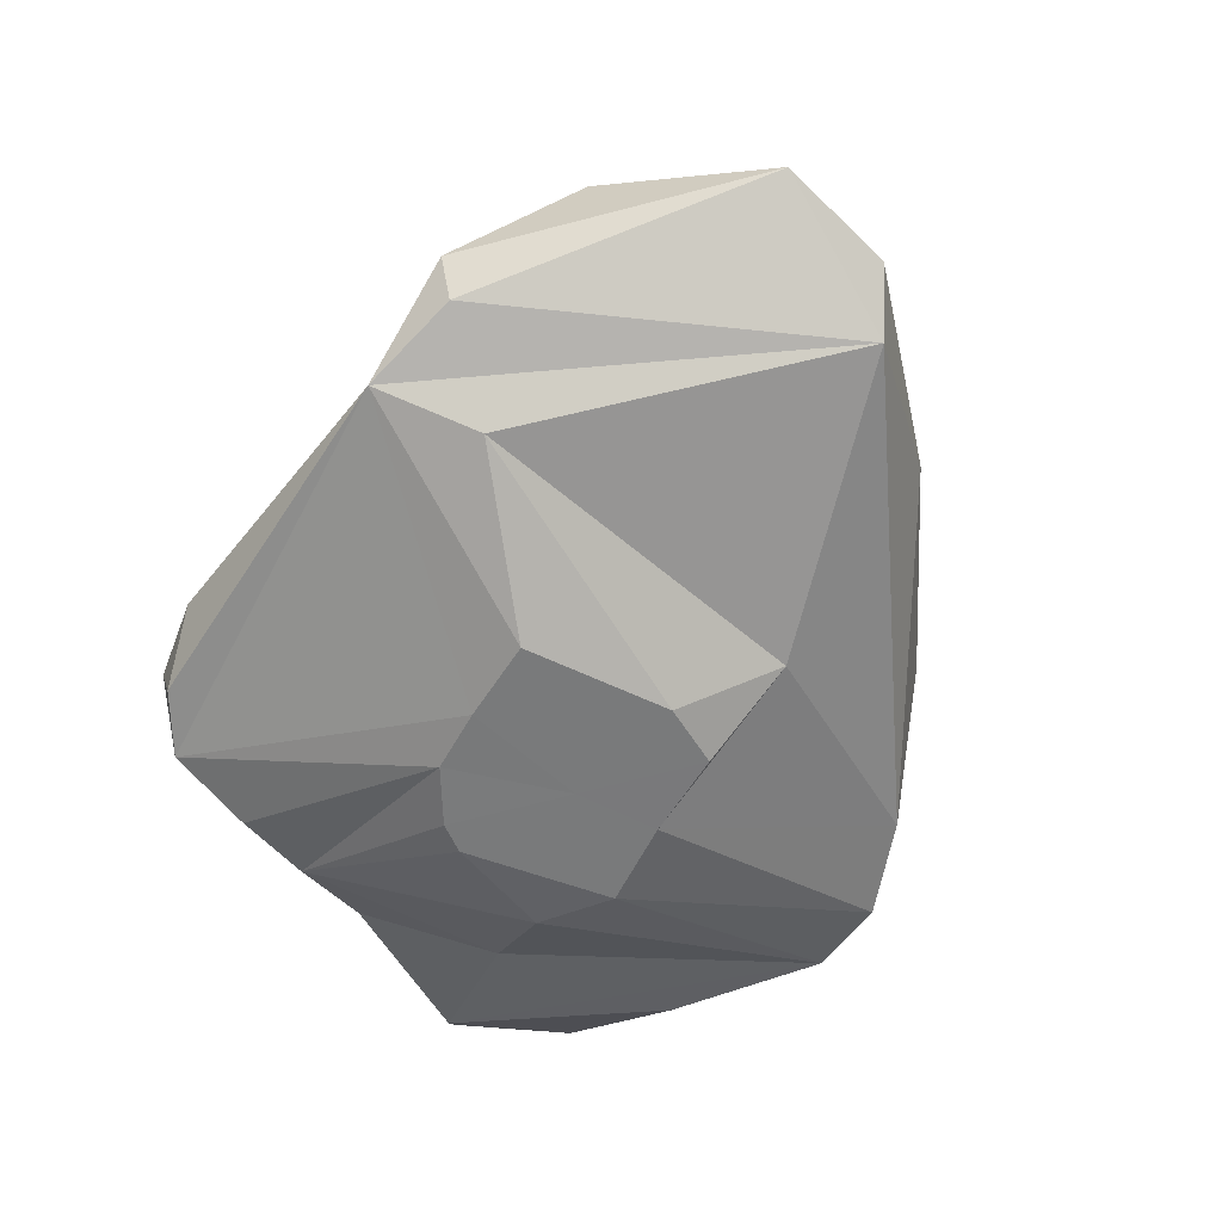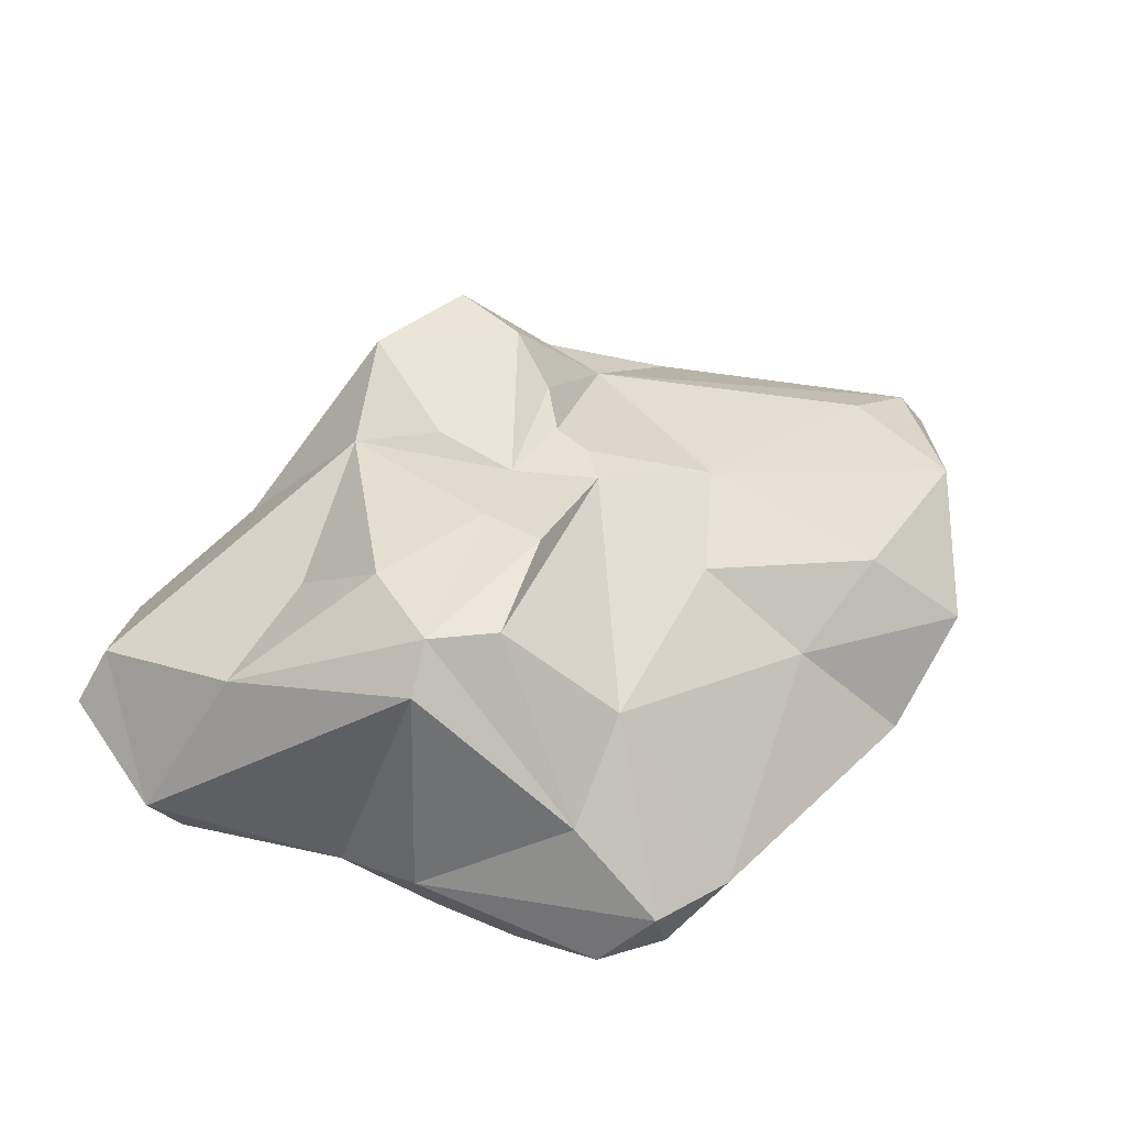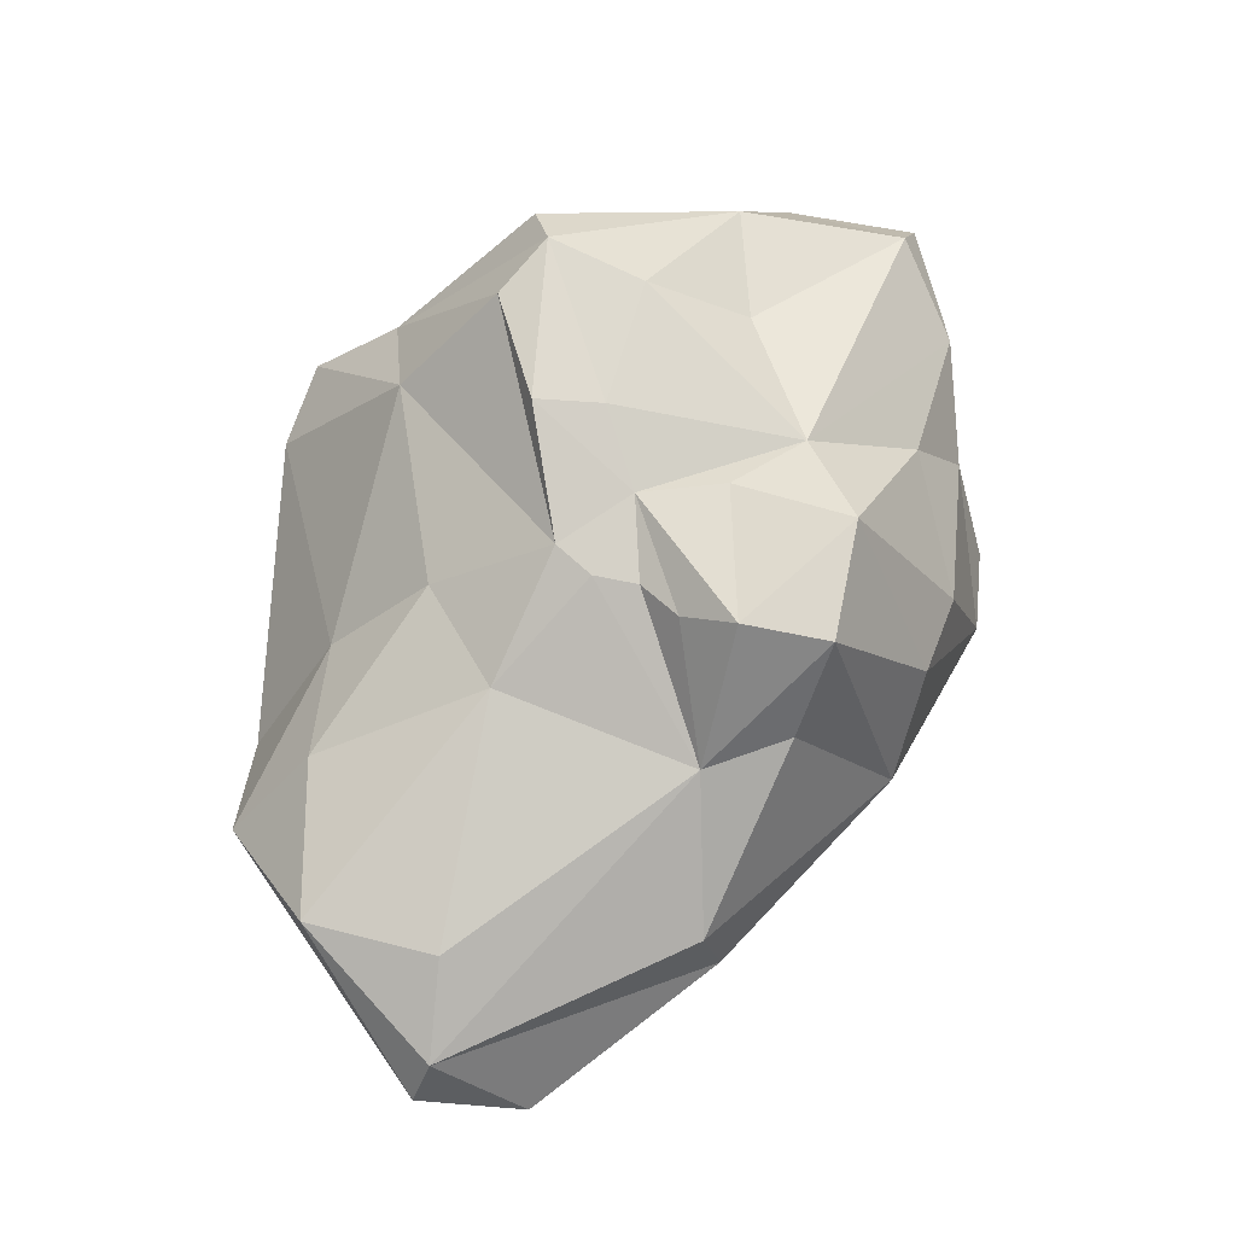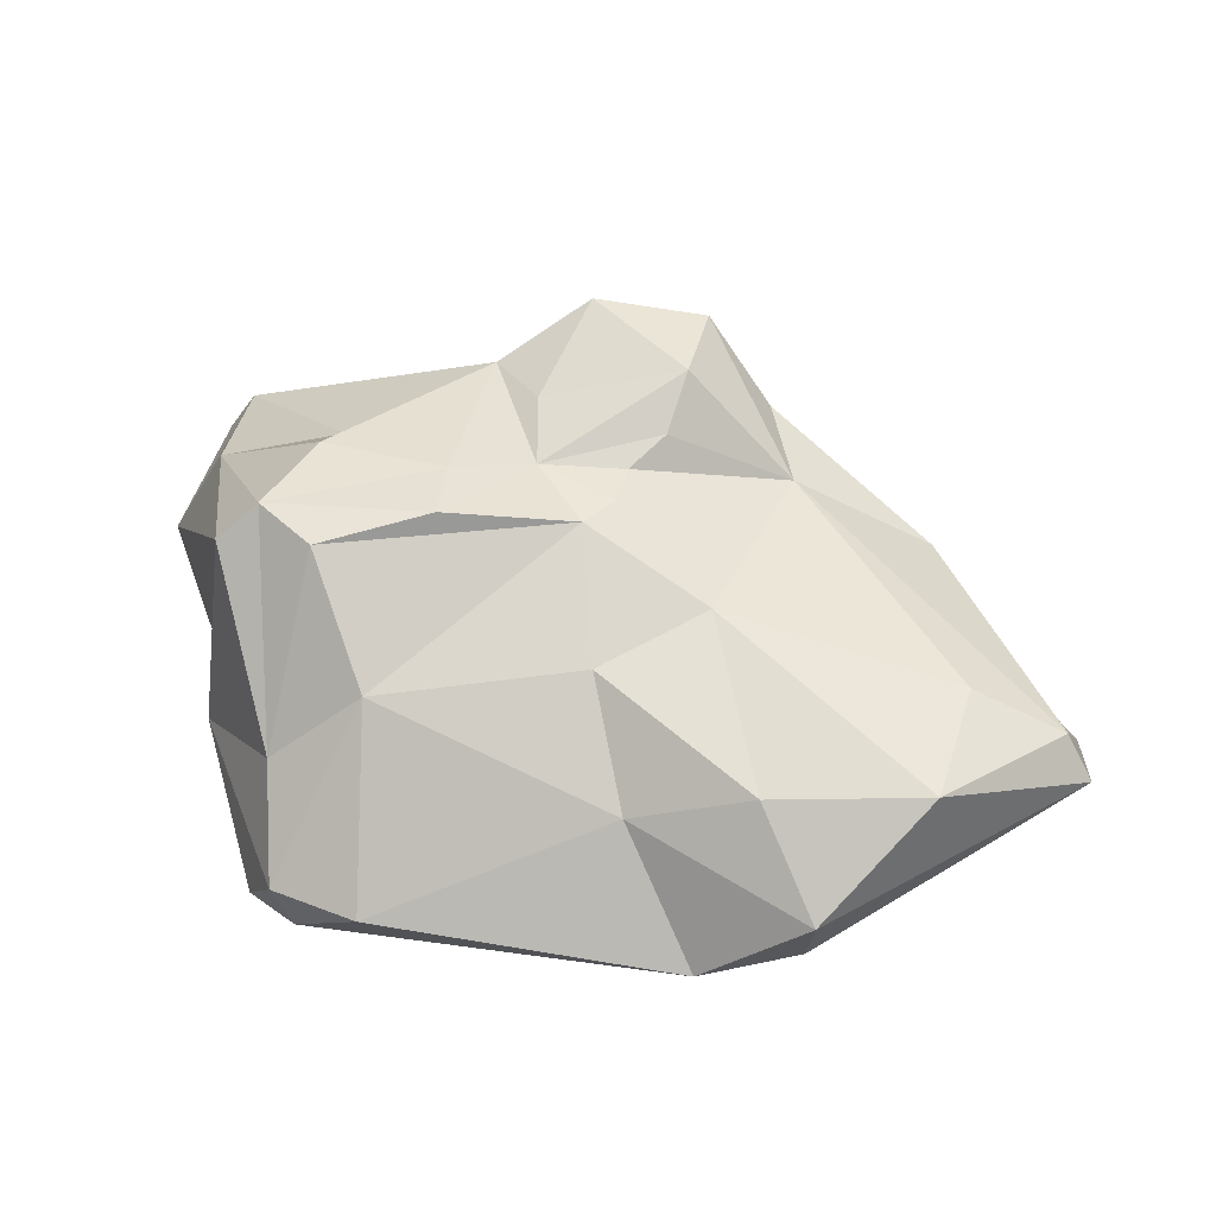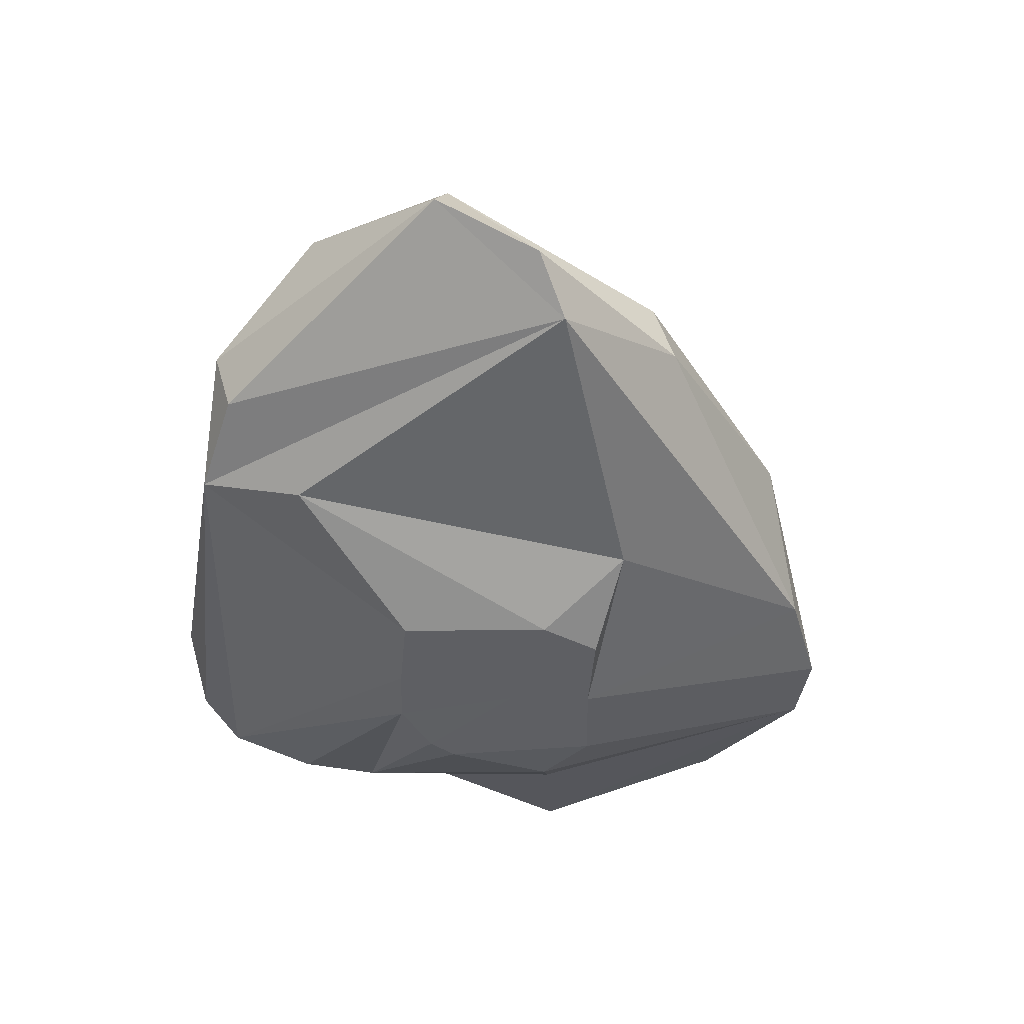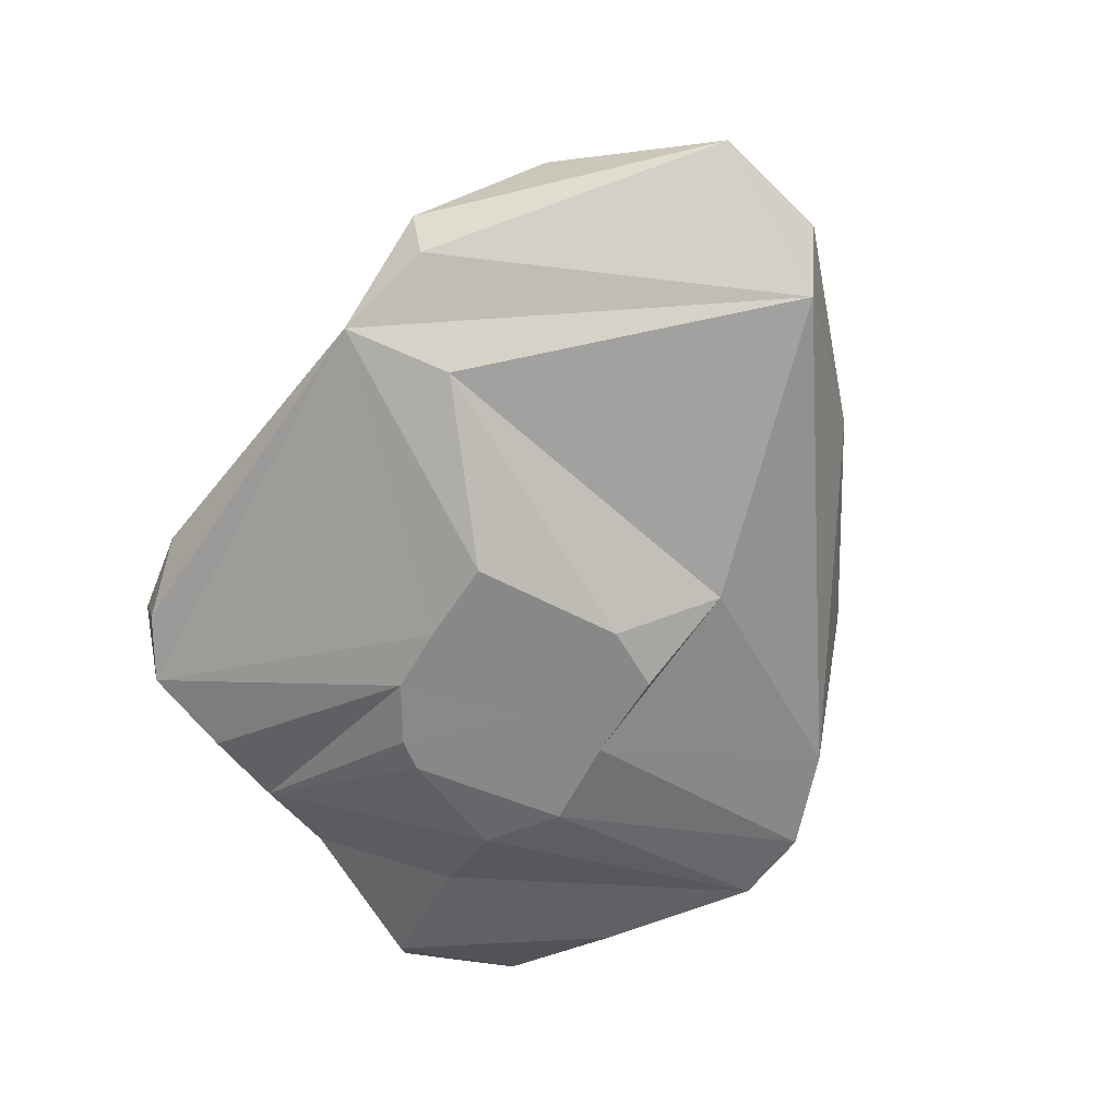
<metadata>
{"format":"obj","ext":"obj","renderer":"f3d","projection":"perspective","resolution":1024,"background":"white","views":[{"elev":-58.0,"azim":-133.5,"up":"+Y"},{"elev":42.2,"azim":121.5,"up":"+Y"},{"elev":72.7,"azim":-92.9,"up":"+Y"},{"elev":42.6,"azim":179.8,"up":"+Y"},{"elev":-41.9,"azim":-106.5,"up":"+Y"},{"elev":-62.7,"azim":-134.6,"up":"+Y"}]}
</metadata>
<code>
v 0.4576 0 -0.0342
v 0.4269 0 -0.1082
v 0.3146 0.001022 -0.2205
v 0.1611 0 -0.2616
v -0.1457 0.000116 0.04523
v -0.1046 0.000344 0.1987
v 0.1074 0.000463 0.2457
v 0.1611 0 0.04523
v -0.03933 0 -0.302
v 0.3146 0 0.311
v -0.3502 0.1093 0.1971
v 0.5084 0.02995 0.2457
v 0.8204 0.1934 -0.5944
v -0.1845 0.2387 -0.8799
v -0.3019 0.1578 -0.6516
v 0.8688 0.1831 -0.178
v 0.8287 0.1474 -0.3802
v 0.03315 0.19 0.8885
v 0.2249 0.19 0.9137
v 0.9357 0.2791 0.04523
v 0.705 0.2201 -0.7122
v 0.7399 0.1905 0.3277
v -0.1757 0.2097 0.7541
v 0.5533 0.3234 -0.7929
v 0.619 0.2535 0.794
v 0.947 0.3358 -0.1756
v -0.4256 0.3018 -0.8686
v -0.9992 0.2387 -0.1643
v 0.9817 0.4582 0.7855
v 1.047 0.2766 0.4345
v -1.08 0.4647 -0.5122
v -0.7987 0.4177 0.1932
v 1.1 0.3605 0.4932
v -1.1 0.3395 -0.2583
v -0.4059 0.4727 0.6123
v 0.3831 0.4059 0.8486
v -0.0304 0.5194 -0.6705
v -0.4385 0.4356 -0.9137
v 0.8768 0.8718 -0.1465
v 0.7515 0.3363 -0.7105
v -0.7014 0.6543 -0.7351
v -1.021 0.5723 -0.4654
v -0.2398 1.053 0.4462
v -0.2093 0.6791 0.6868
v 0.6714 0.4961 0.8413
v -0.3212 0.6265 -0.7143
v -0.7782 0.5909 0.1508
v -0.3898 0.8478 0.3633
v -0.02575 0.6257 0.7706
v 0.9063 0.5904 0.7409
v 0.759 0.5306 -0.4953
v 0.5367 0.7067 -0.4804
v 0.9336 0.7201 0.3372
v 0.7757 0.9562 -0.1194
v -0.798 0.6787 -0.4304
v -0.4371 0.7861 0.1578
v 0.6554 0.9562 0.09539
v 0.6522 0.9347 -0.2383
v 0.0348 0.7358 -0.4263
v 0.0348 1.053 0.5168
v 0.3427 0.6324 0.7187
v 0.629 0.7857 0.3391
v -0.2296 0.7926 -0.2929
v -0.1861 1.045 0.2457
v 0.2649 0.9278 0.4325
v 0.3781 0.972 -0.1718
v 0.05737 0.9103 -0.1345
v -0.0186 0.9103 -0.05854
v -0.1353 0.9521 0.1247
v 0.3616 0.9649 -0.008488
v -0.0464 0.9146 0.04523
v 0.1611 0.9622 0.2528
v 0.1611 0.93 0.04523
f 8 3 2
f 8 4 3
f 8 6 5
f 4 8 9
f 9 8 5
f 6 8 7
f 8 10 7
f 8 1 10
f 5 6 11
f 10 1 12
f 2 16 1
f 2 3 16
f 3 4 13
f 4 9 14
f 9 5 15
f 15 5 11
f 11 6 7
f 22 12 16
f 1 16 12
f 16 3 17
f 4 14 13
f 9 15 14
f 7 23 11
f 23 7 18
f 7 10 18
f 18 10 19
f 10 12 19
f 19 12 22
f 16 20 22
f 17 3 13
f 13 14 21
f 15 11 28
f 19 22 30
f 22 20 30
f 14 24 21
f 14 15 28
f 11 23 28
f 19 30 25
f 17 26 16
f 17 13 26
f 14 28 27
f 25 30 29
f 16 26 20
f 27 28 31
f 28 23 32
f 30 20 33
f 28 34 31
f 28 32 34
f 23 35 32
f 23 18 35
f 19 36 18
f 19 25 36
f 36 25 29
f 14 37 24
f 14 27 38
f 38 27 31
f 30 33 29
f 33 20 39
f 13 21 40
f 21 24 40
f 37 14 38
f 31 41 38
f 31 42 41
f 31 34 42
f 35 44 43
f 35 18 44
f 36 29 45
f 20 26 39
f 26 51 39
f 13 40 26
f 26 40 51
f 38 41 46
f 34 32 42
f 42 32 47
f 32 35 47
f 47 35 48
f 35 43 48
f 18 49 44
f 18 36 49
f 36 45 61
f 29 50 45
f 29 33 50
f 51 54 39
f 40 24 52
f 24 37 52
f 38 46 37
f 36 61 49
f 33 39 53
f 53 39 54
f 54 51 58
f 42 55 41
f 42 47 56
f 47 48 56
f 43 44 60
f 44 49 60
f 33 53 50
f 53 54 57
f 40 52 51
f 51 52 58
f 52 37 59
f 41 63 46
f 41 55 63
f 42 56 55
f 56 48 43
f 49 61 60
f 50 53 62
f 53 57 62
f 52 67 58
f 58 67 66
f 37 46 59
f 59 46 63
f 63 55 56
f 56 43 64
f 43 60 64
f 61 65 60
f 45 65 61
f 50 65 45
f 50 62 65
f 62 57 65
f 58 66 54
f 52 59 67
f 59 63 67
f 63 68 67
f 63 56 68
f 56 64 69
f 65 57 70
f 57 54 70
f 54 66 70
f 56 71 68
f 56 69 71
f 64 60 72
f 60 65 72
f 67 73 66
f 64 73 69
f 64 72 73
f 65 73 72
f 73 65 70
f 66 73 70
f 67 68 73
f 68 71 73
f 2 1 8
f 71 69 73

</code>
